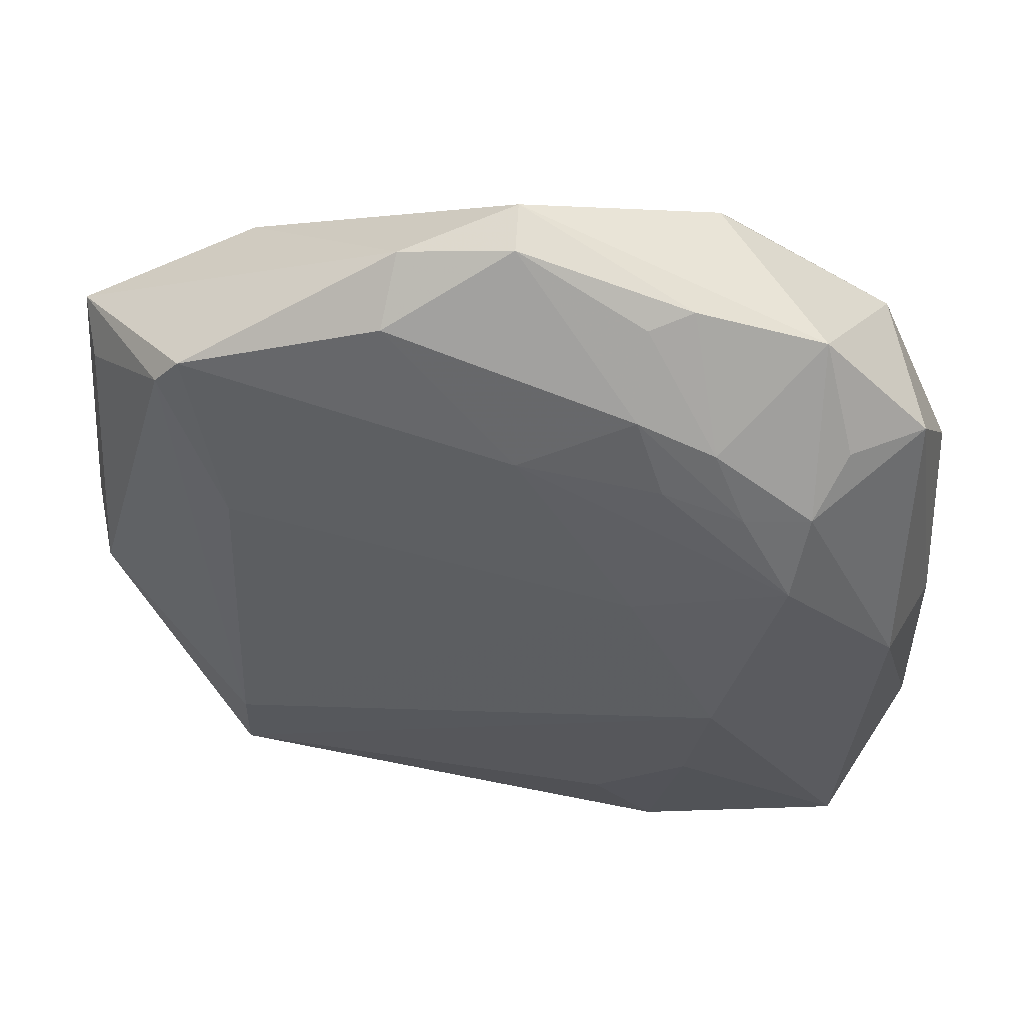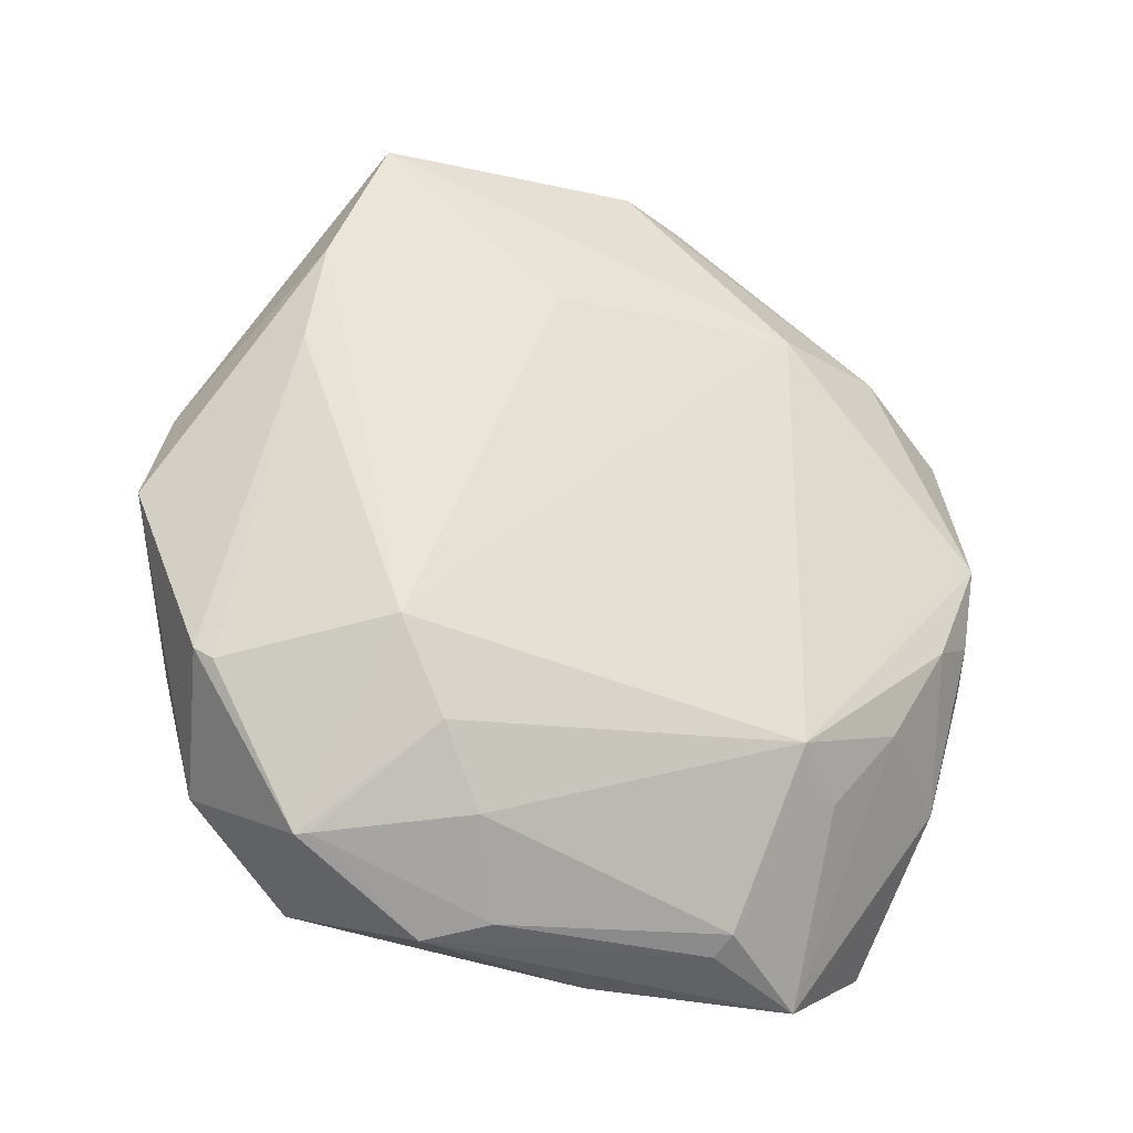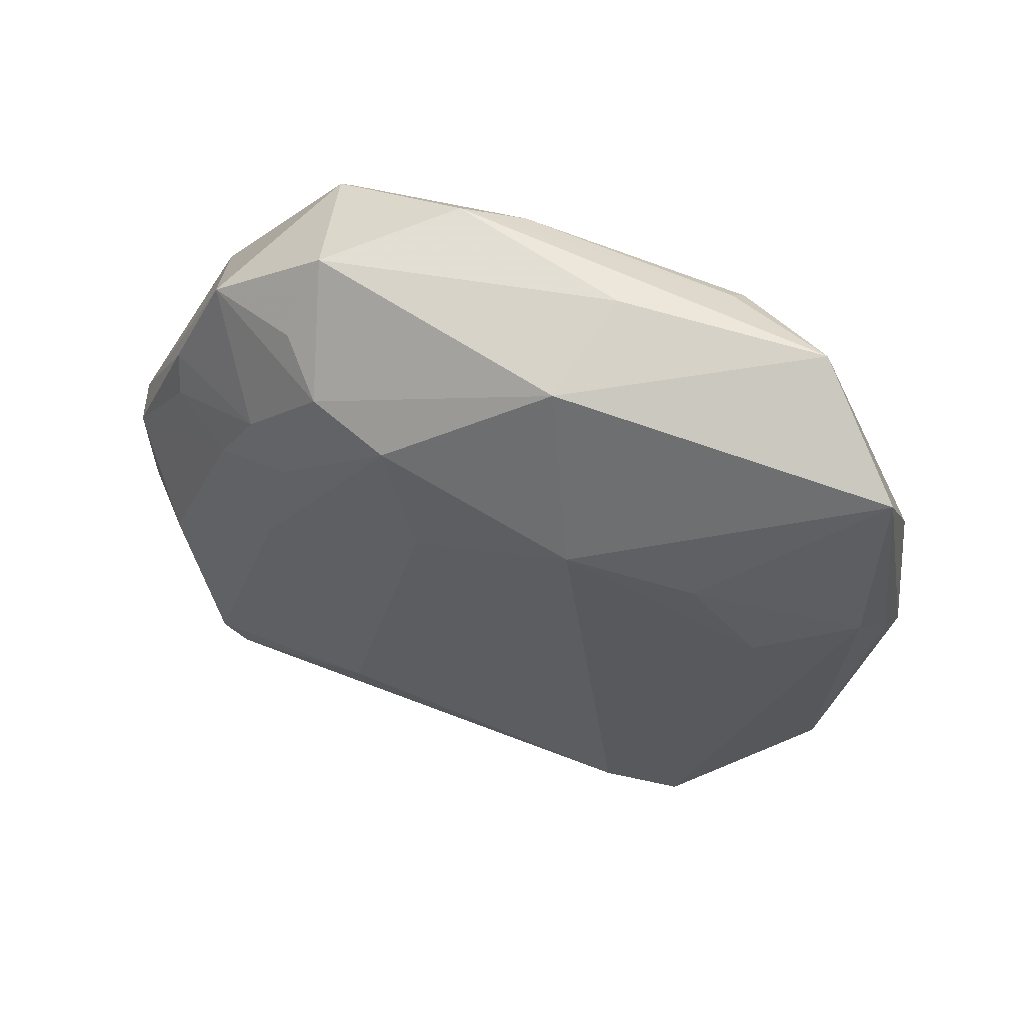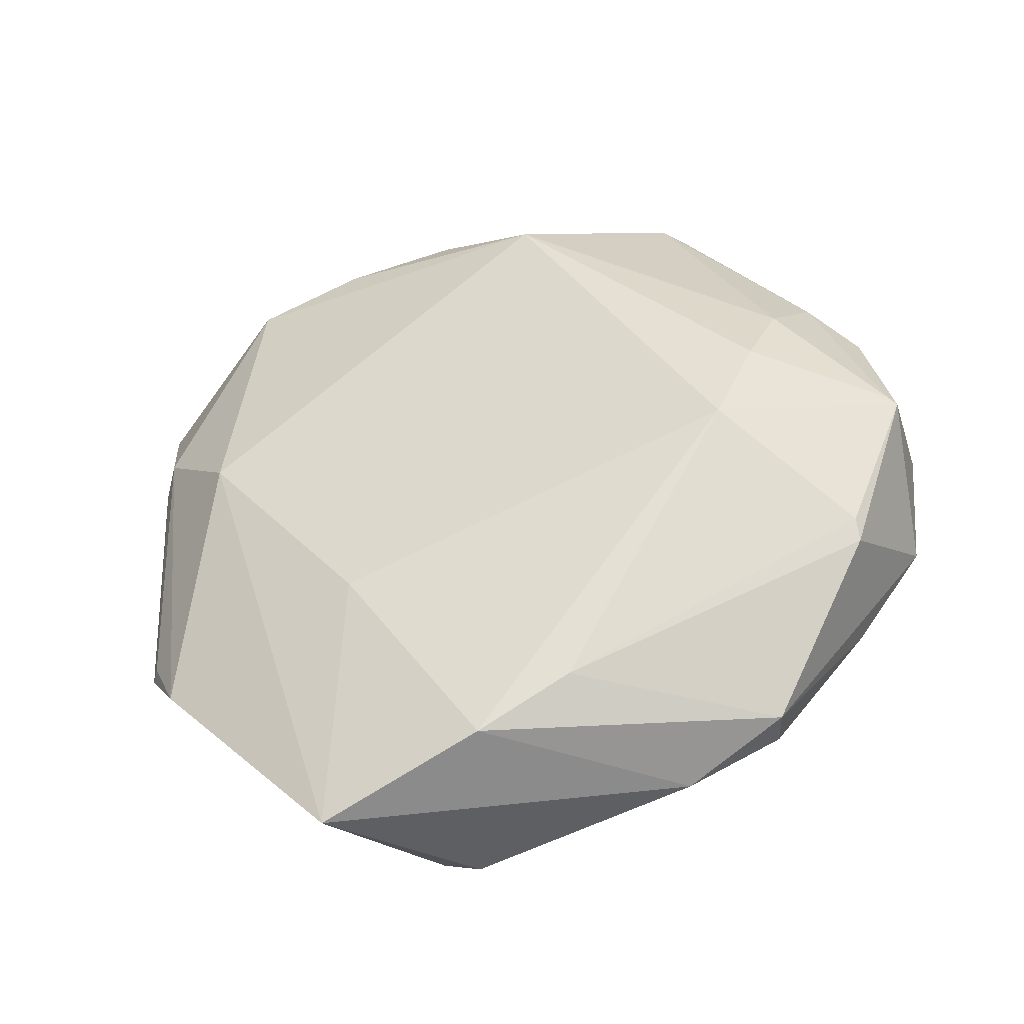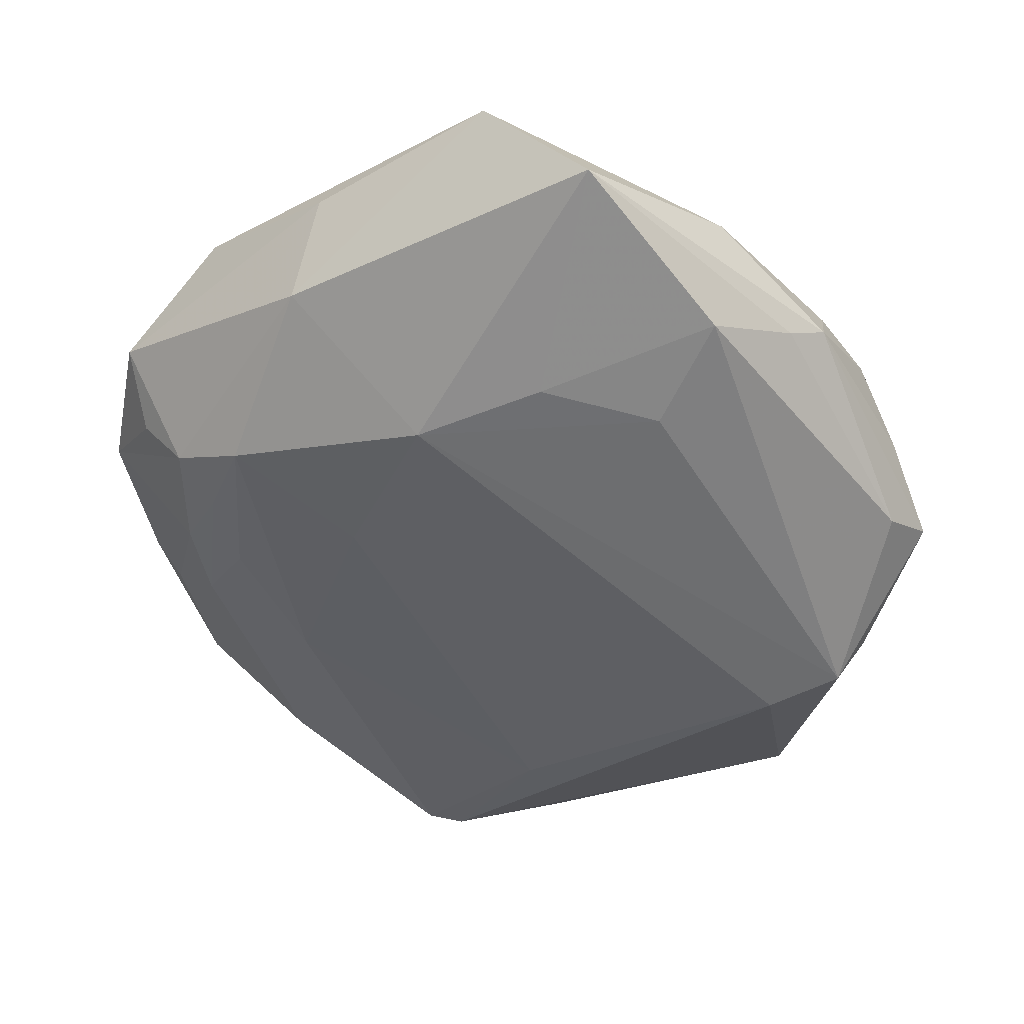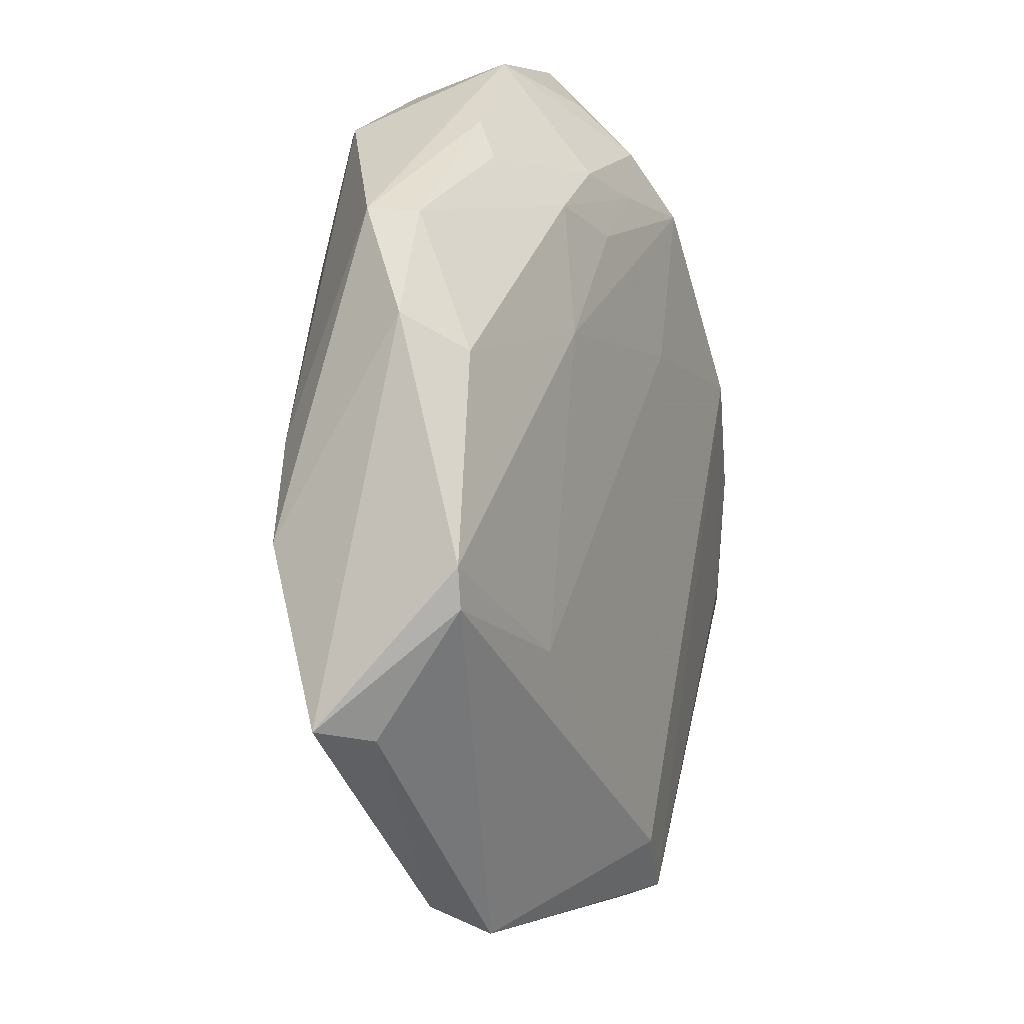
<metadata>
{"format":"obj","ext":"obj","renderer":"f3d","projection":"perspective","resolution":1024,"background":"white","views":[{"elev":68.9,"azim":-176.2,"up":"+Y"},{"elev":64.1,"azim":-88.1,"up":"+Z"},{"elev":-34.5,"azim":-99.5,"up":"+Z"},{"elev":59.1,"azim":139.2,"up":"+Z"},{"elev":-62.5,"azim":-58.3,"up":"+Z"},{"elev":51.4,"azim":97.3,"up":"+Y"}]}
</metadata>
<code>
v -1.102 0.1872 0.1049
v -0.9483 0.4055 -0.02874
v 0.103 -0.05946 0.04433
v -0.9676 0.1101 0.2244
v -0.1308 0.2142 -0.08283
v -0.1455 0.3645 0.2683
v -0.8771 -0.3612 0.05414
v -1.001 0.347 0.2188
v -0.8181 0.3596 -0.1129
v -1.051 0.04989 -0.1676
v -0.1657 -0.4336 -0.03597
v -0.9985 0.3283 0.2202
v -0.1325 -0.3835 -0.2029
v -0.07777 0.445 0.02412
v -0.6712 0.478 -0.03563
v -0.3425 0.5365 0.04506
v -0.1262 -0.2141 -0.2325
v -0.2365 -0.5445 -0.1676
v -0.6507 -0.5345 -0.2246
v -0.6832 0.1869 -0.178
v -0.7637 0.4933 0.2626
v -0.9056 0.51 0.07645
v -0.8232 -0.3157 0.1452
v -0.3578 0.5791 0.1348
v 0.08362 0.2985 0.1815
v -0.71 0.3884 -0.09225
v -0.1768 -0.2979 0.1019
v -0.6183 -0.5246 -0.009283
v 0.09098 -0.1357 -0.03368
v -0.7814 0.4652 0.2699
v -0.3699 -0.5693 -0.132
v -0.8877 0.2615 -0.1745
v -0.1241 -0.3283 -0.2479
v -0.5062 0.604 0.198
v -0.469 -0.5785 -0.05019
v -0.5191 0.3952 -0.0679
v -1.084 -0.2005 0.01578
v -0.3058 -0.5184 -0.2199
v -0.5063 0.6077 0.1311
v -1.123 -0.3167 -0.1075
v -1.08 0.08954 0.1191
v -0.7461 -0.4588 -0.2953
v -0.8628 0.1587 0.2859
v -0.5812 -0.5685 -0.07708
v -1.059 -0.2255 0.04014
v -0.61 -0.571 -0.1839
v -0.296 0.384 0.2791
v -0.1311 -0.4099 -0.06601
v -1.115 -0.02927 -0.04271
v -0.762 -0.4484 0.02517
v -0.6765 0.5499 0.05972
v -0.6594 -0.3211 -0.2929
v -0.04425 0.4045 0.01687
v -0.7346 0.5573 0.0857
v -0.7842 -0.2012 -0.2882
v -1.024 -0.4226 -0.2767
v -0.9058 0.3611 -0.1065
v -0.8127 -0.5207 -0.1468
v -0.81 -0.01297 -0.2675
v -0.6646 -0.2672 -0.2866
v -0.1753 0.03721 0.2043
v -0.7739 0.4426 -0.05915
v -1.05 0.374 0.02782
v -0.7325 0.2207 0.3243
v 0.07871 -0.1413 -0.01448
v 0.06759 0.2689 0.1071
g foo
f 47 6 64
f 56 10 40
f 56 10 59
f 49 10 40
f 34 47 21
f 34 47 6
f 30 47 64
f 30 47 21
f 30 8 64
f 30 8 21
f 4 45 41
f 1 49 40
f 16 15 39
f 36 16 15
f 51 15 39
f 7 50 40
f 7 45 40
f 37 45 40
f 37 45 41
f 37 1 40
f 37 1 41
f 31 18 35
f 61 6 64
f 61 27 64
f 23 27 64
f 23 4 45
f 23 28 50
f 23 27 35
f 23 28 35
f 23 7 45
f 23 7 50
f 11 18 35
f 11 27 35
f 11 27 3
f 11 65 3
f 24 34 6
f 24 34 39
f 24 16 39
f 12 4 41
f 12 1 41
f 12 1 8
f 63 1 8
f 63 57 10
f 63 49 10
f 63 1 49
f 5 17 53
f 54 51 39
f 54 34 39
f 20 5 36
f 20 17 59
f 20 5 17
f 32 20 36
f 32 20 59
f 32 10 59
f 32 57 10
f 55 56 59
f 55 52 59
f 60 52 59
f 33 60 52
f 33 13 18
f 33 17 59
f 33 60 59
f 58 28 50
f 58 56 40
f 58 50 40
f 42 55 56
f 42 55 52
f 42 33 52
f 43 23 64
f 43 23 4
f 43 12 4
f 43 8 64
f 43 12 8
f 48 11 18
f 48 11 65
f 25 24 6
f 25 66 53
f 25 66 3
f 25 27 3
f 25 61 6
f 25 61 27
f 14 5 53
f 14 5 36
f 14 36 16
f 14 24 16
f 14 25 53
f 14 25 24
f 22 54 34
f 22 63 8
f 22 34 21
f 22 8 21
f 26 36 15
f 26 32 36
f 9 32 57
f 9 26 15
f 9 26 32
f 29 33 13
f 29 13 18
f 29 33 17
f 29 48 18
f 29 48 65
f 29 17 53
f 29 66 53
f 29 66 3
f 29 65 3
f 44 28 35
f 44 58 28
f 46 31 18
f 46 44 58
f 46 58 56
f 46 31 35
f 46 44 35
f 2 63 57
f 2 22 57
f 2 22 63
f 62 22 54
f 62 51 15
f 62 54 51
f 62 22 57
f 62 9 15
f 62 9 57
f 38 46 18
f 38 33 18
f 38 42 33
f 19 38 42
f 19 38 46
f 19 42 56
f 19 46 56
g

</code>
